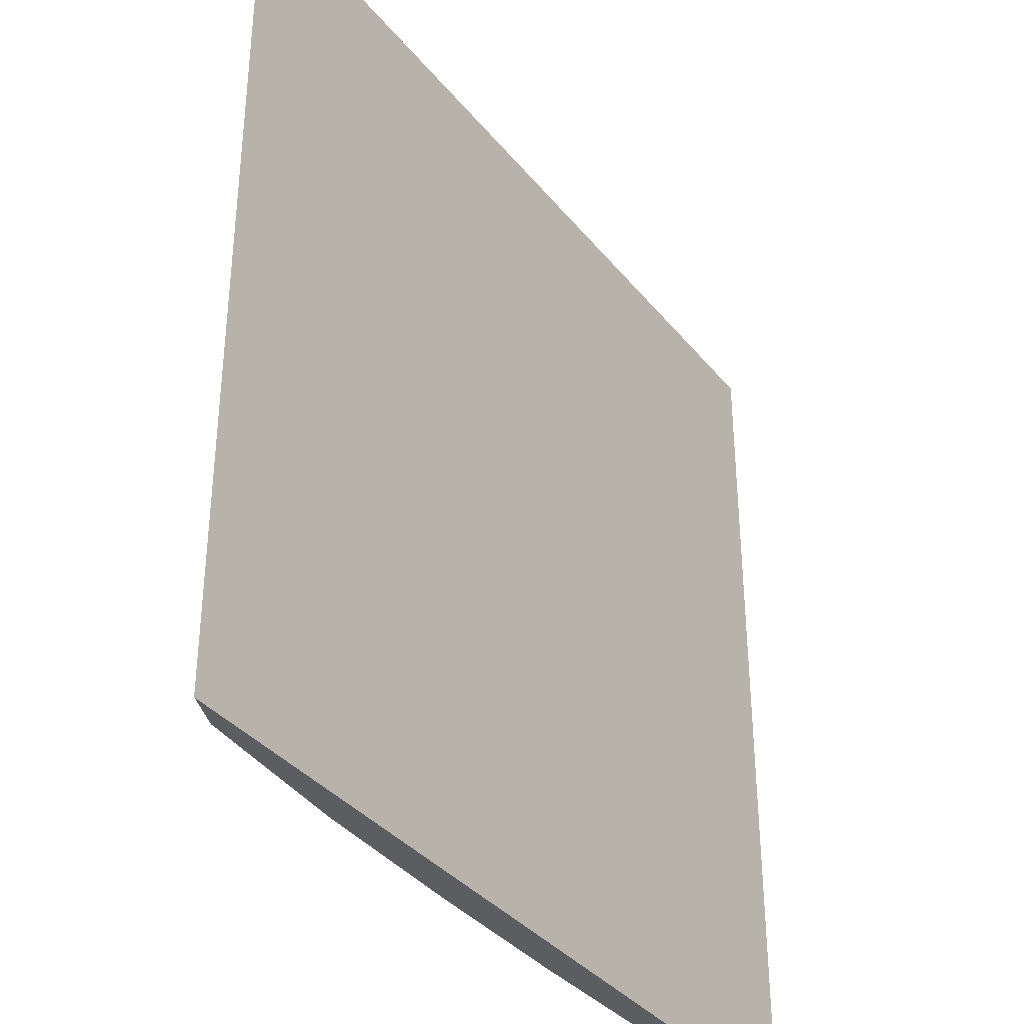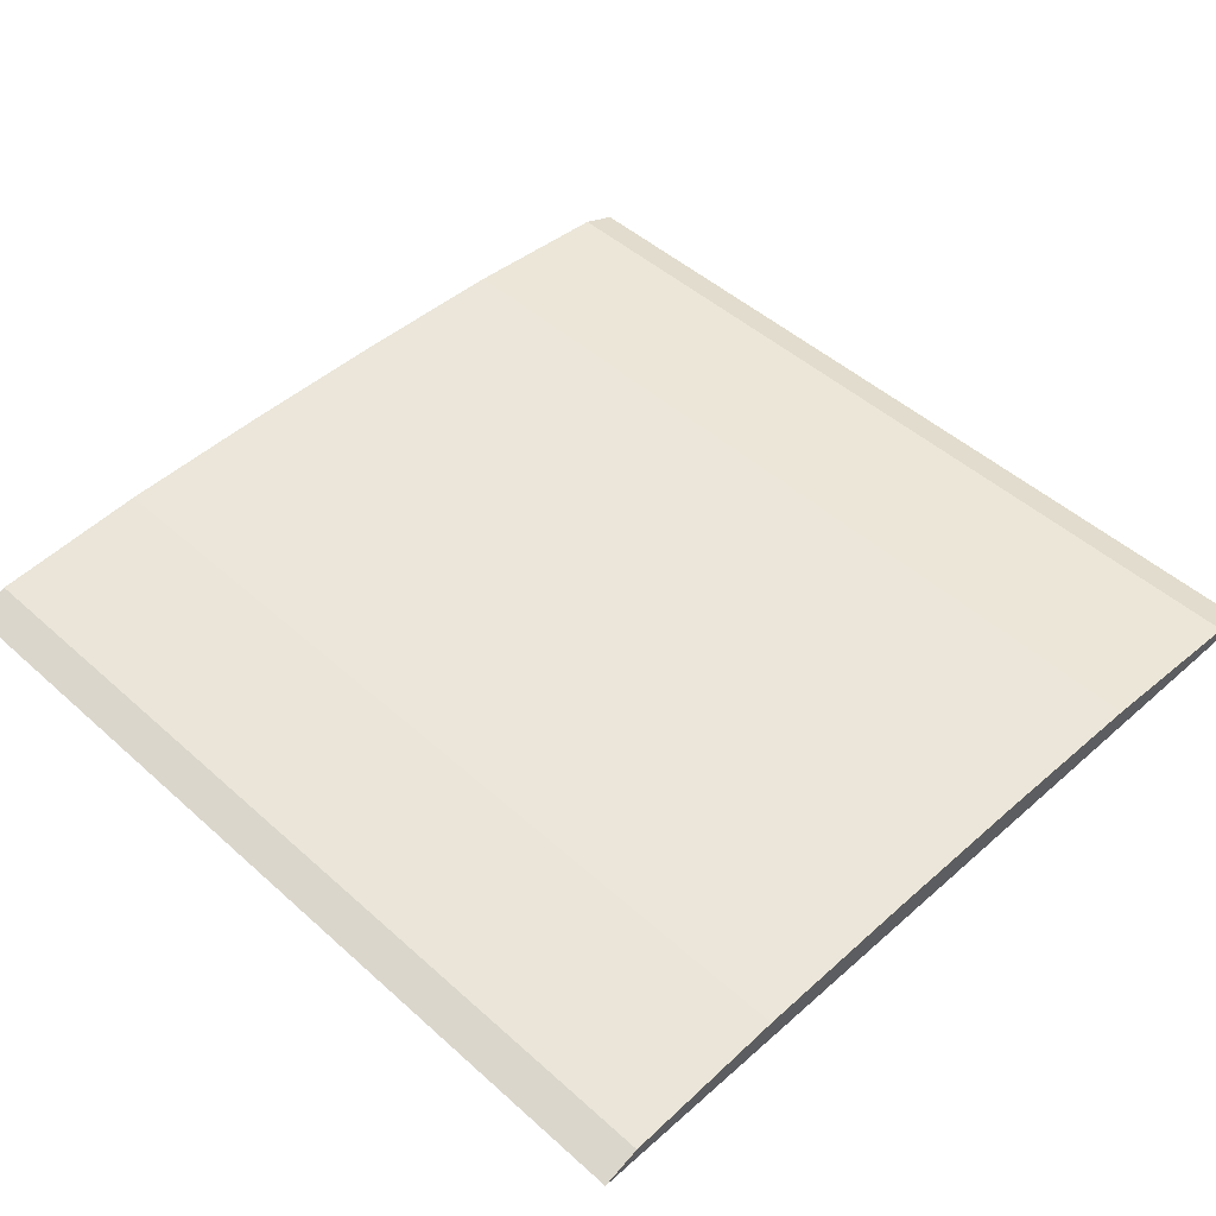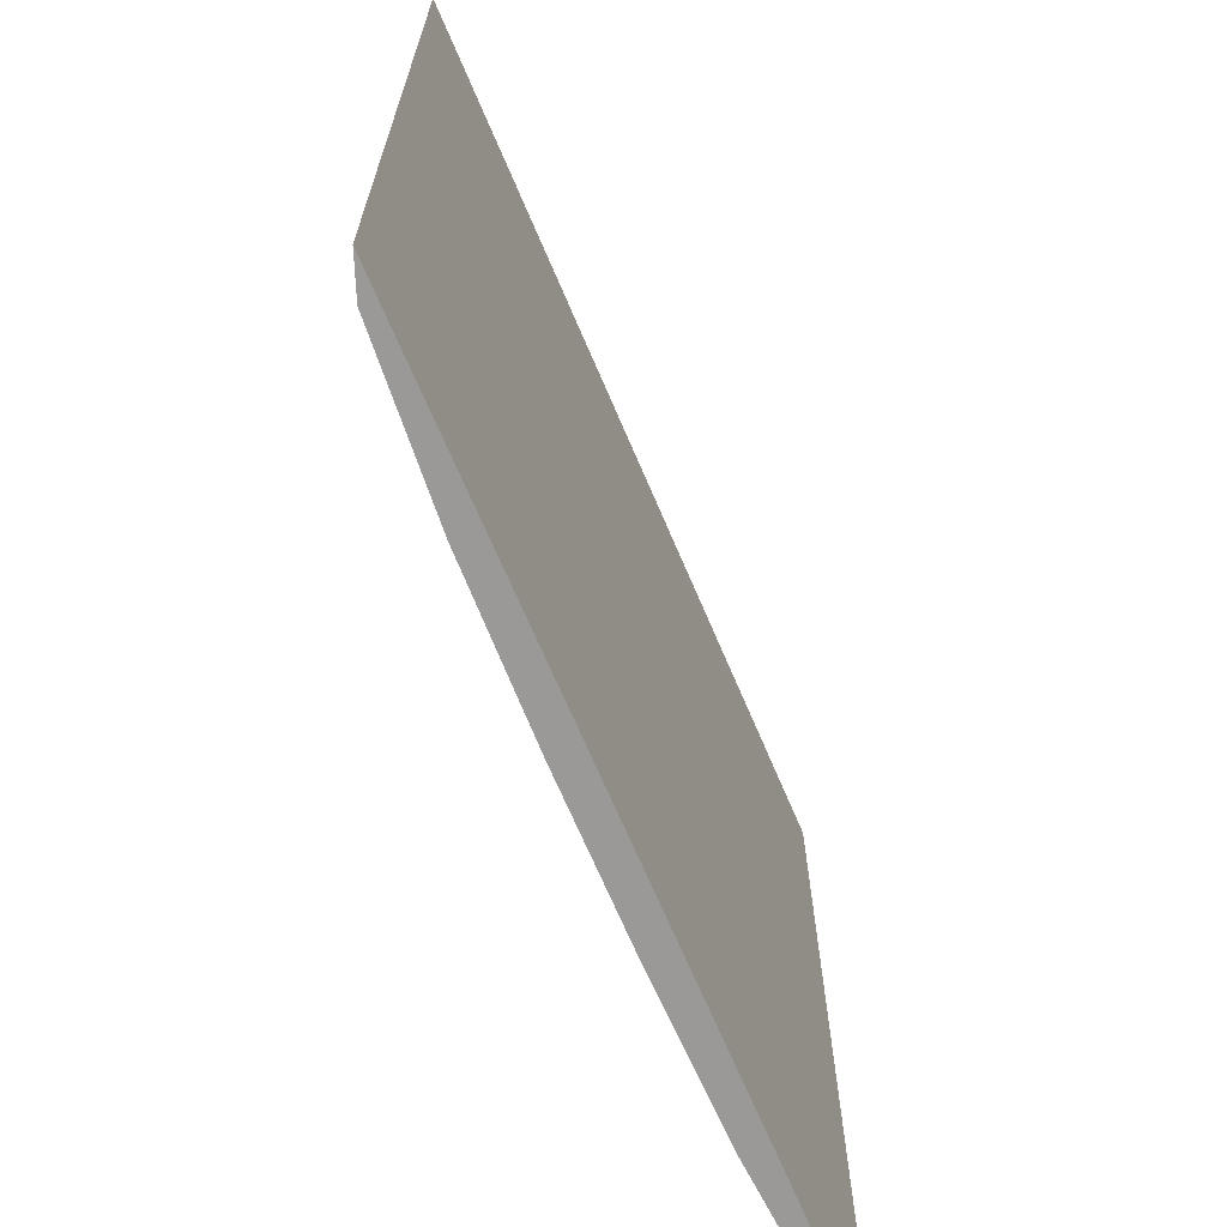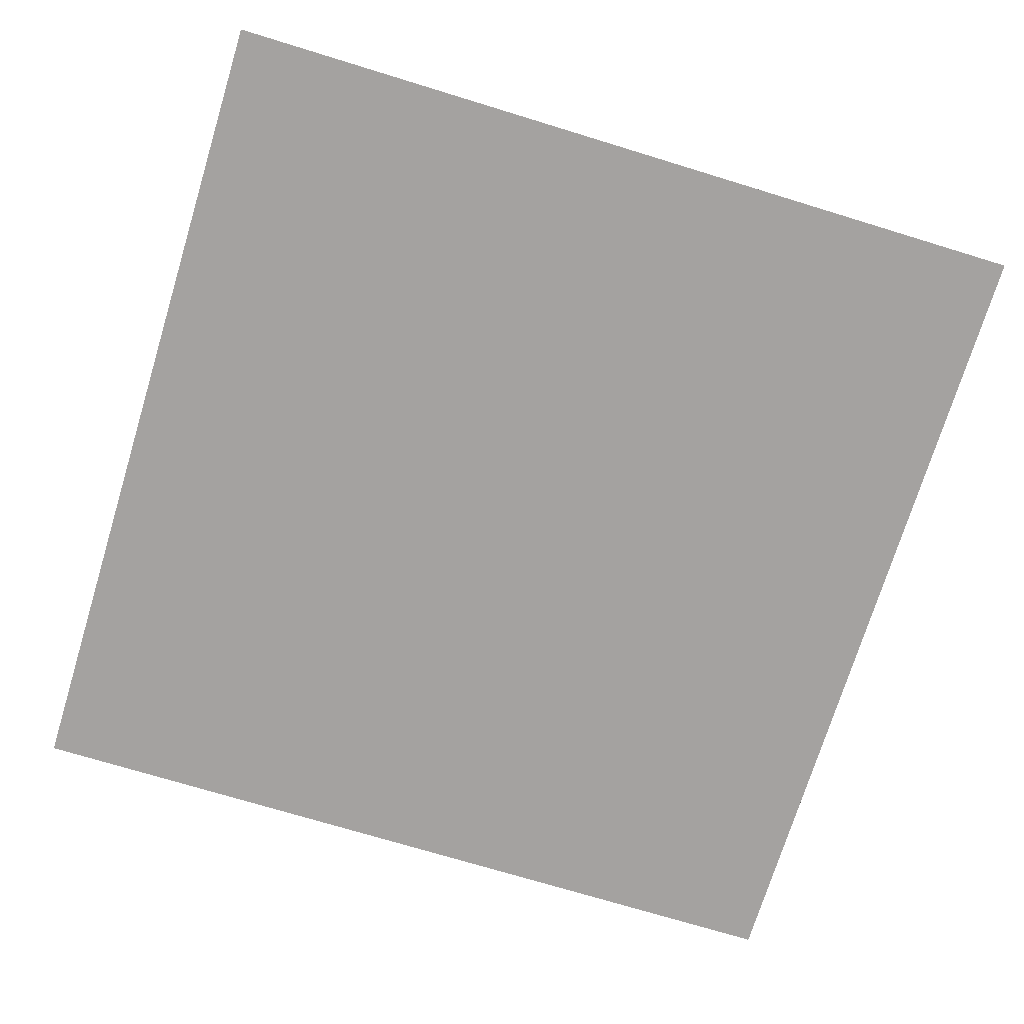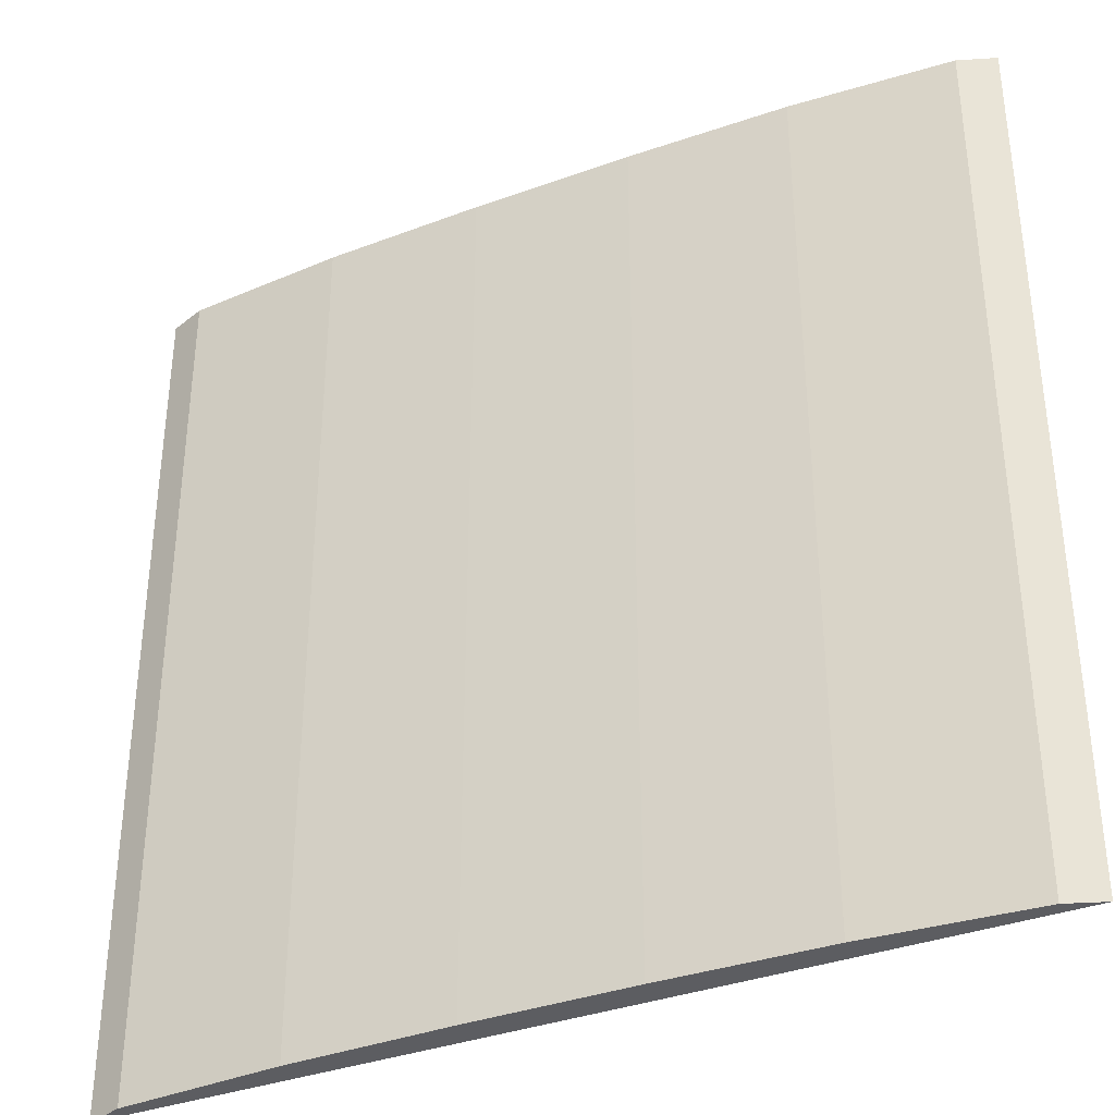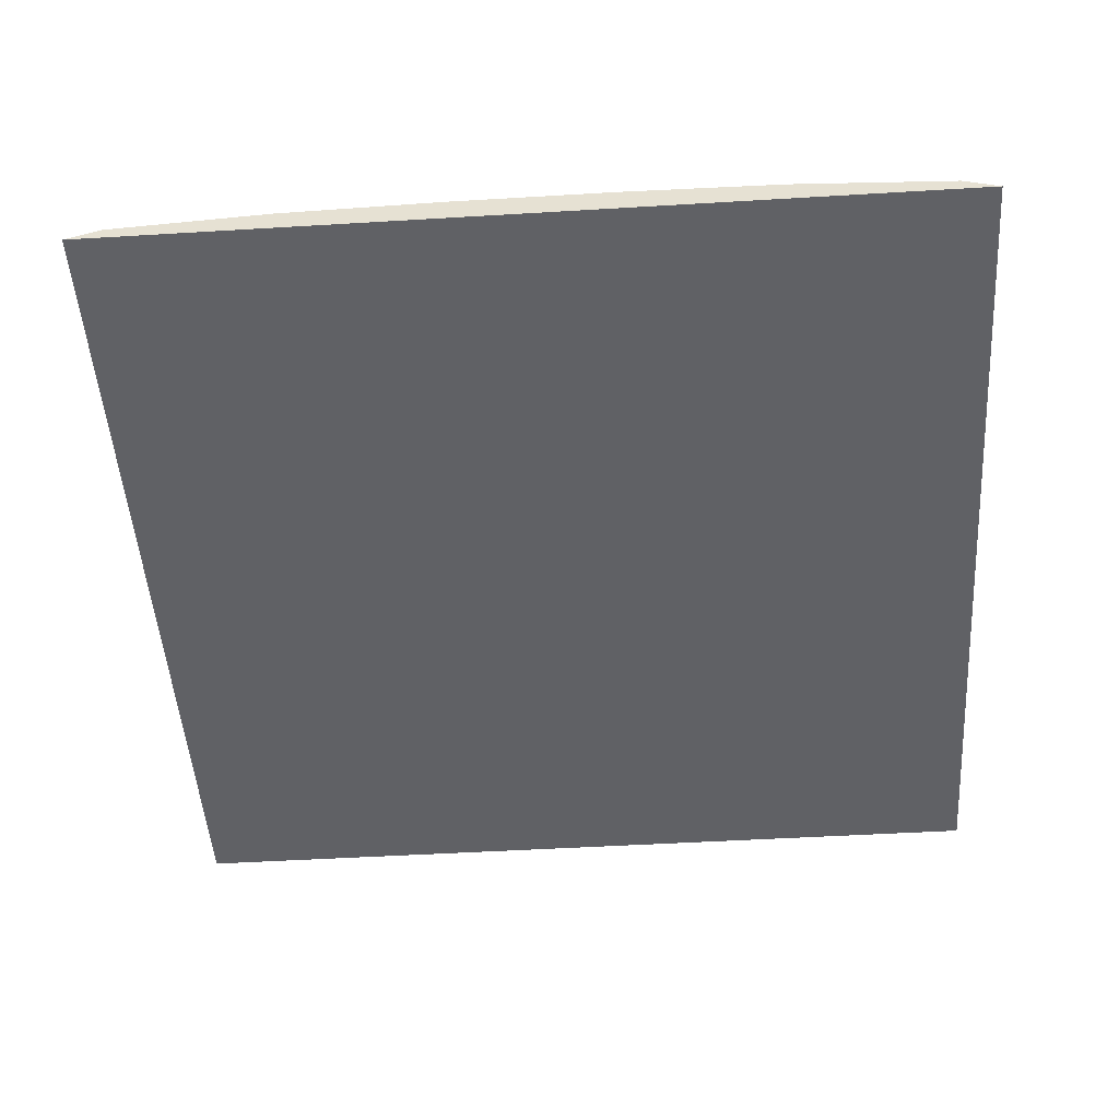
<metadata>
{"format":"obj","ext":"obj","renderer":"f3d","projection":"perspective","resolution":1024,"background":"white","views":[{"elev":-36.1,"azim":-56.4,"up":"+Z"},{"elev":47.8,"azim":135.2,"up":"+Y"},{"elev":-68.9,"azim":-67.0,"up":"+Z"},{"elev":-72.7,"azim":-107.0,"up":"+Y"},{"elev":-36.4,"azim":-154.7,"up":"+Z"},{"elev":-49.2,"azim":-176.2,"up":"+Y"}]}
</metadata>
<code>
o Cube
v 0.9173 -0.9691 -1
v 1 -1 -1
v 0.9173 -0.9691 1
v 1 -1 1
v -0.9173 -0.9691 -1
v -1 -1 -1
v -0.9173 -0.9691 1
v -1 -1 1
v 0.6 -1 -1
v 0.2 -1 -1
v -0.2 -1 -1
v -0.6 -1 -1
v 0.5504 -0.9431 1
v 0.1835 -0.9354 1
v -0.1835 -0.9354 1
v -0.5504 -0.9431 1
v -0.6 -1 1
v -0.2 -1 1
v 0.2 -1 1
v 0.6 -1 1
v -0.5504 -0.9431 -1
v -0.1835 -0.9354 -1
v 0.1835 -0.9354 -1
v 0.5504 -0.9431 -1
v -1 -1 -0.5
v -1 -1 0
v -1 -1 0.5
v 0.9173 -0.9691 -0.5
v 0.9173 -0.9691 0
v 0.9173 -0.9691 0.5
v -0.9173 -0.9691 0.5
v -0.9173 -0.9691 0
v -0.9173 -0.9691 -0.5
v 1 -1 0.5
v 1 -1 0
v 1 -1 -0.5
v -0.6 -1 -0.5
v -0.6 -1 0
v -0.6 -1 0.5
v -0.2 -1 -0.5
v -0.2 -1 0
v -0.2 -1 0.5
v 0.2 -1 -0.5
v 0.2 -1 0
v 0.2 -1 0.5
v 0.6 -1 -0.5
v 0.6 -1 0
v 0.6 -1 0.5
v 0.5504 -0.9431 -0.5
v 0.5504 -0.9431 0
v 0.5504 -0.9431 0.5
v 0.1835 -0.9354 -0.5
v 0.1835 -0.9354 0
v 0.1835 -0.9354 0.5
v -0.1835 -0.9354 -0.5
v -0.1835 -0.9354 0
v -0.1835 -0.9354 0.5
v -0.5504 -0.9431 -0.5
v -0.5504 -0.9431 0
v -0.5504 -0.9431 0.5
f 60 31 7 16
f 17 16 7 8
f 25 33 5 6
f 48 34 4 20
f 34 30 3 4
f 9 24 1 2
f 6 5 21 12
f 12 21 22 11
f 11 22 23 10
f 10 23 24 9
f 27 39 17 8
f 39 42 18 17
f 42 45 19 18
f 45 48 20 19
f 4 3 13 20
f 20 13 14 19
f 19 14 15 18
f 18 15 16 17
f 30 51 13 3
f 51 54 14 13
f 54 57 15 14
f 57 60 16 15
f 22 21 58 55
f 55 58 59 56
f 56 59 60 57
f 23 22 55 52
f 52 55 56 53
f 53 56 57 54
f 24 23 52 49
f 49 52 53 50
f 50 53 54 51
f 1 24 49 28
f 28 49 50 29
f 29 50 51 30
f 10 9 46 43
f 43 46 47 44
f 44 47 48 45
f 11 10 43 40
f 40 43 44 41
f 41 44 45 42
f 12 11 40 37
f 37 40 41 38
f 38 41 42 39
f 6 12 37 25
f 25 37 38 26
f 26 38 39 27
f 2 1 28 36
f 36 28 29 35
f 35 29 30 34
f 9 2 36 46
f 46 36 35 47
f 47 35 34 48
f 8 7 31 27
f 27 31 32 26
f 26 32 33 25
f 21 5 33 58
f 58 33 32 59
f 59 32 31 60

</code>
